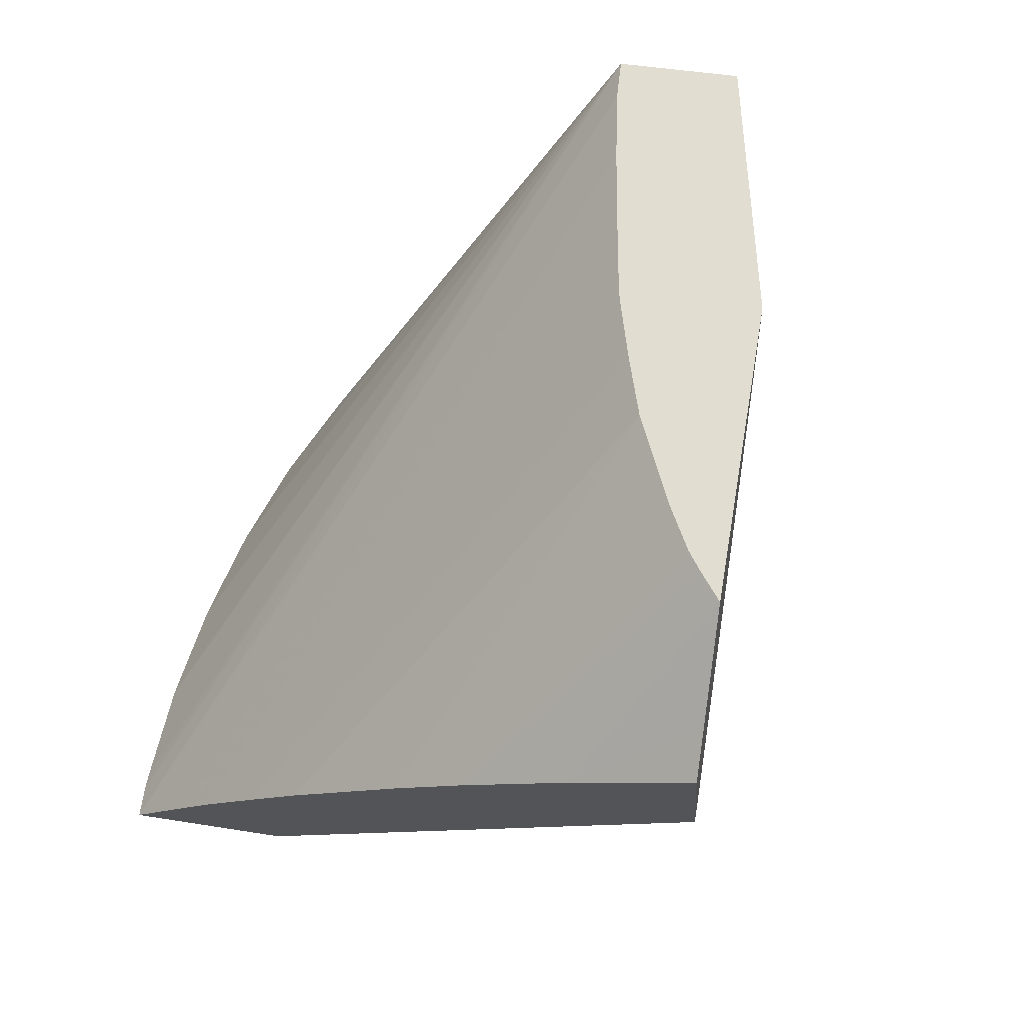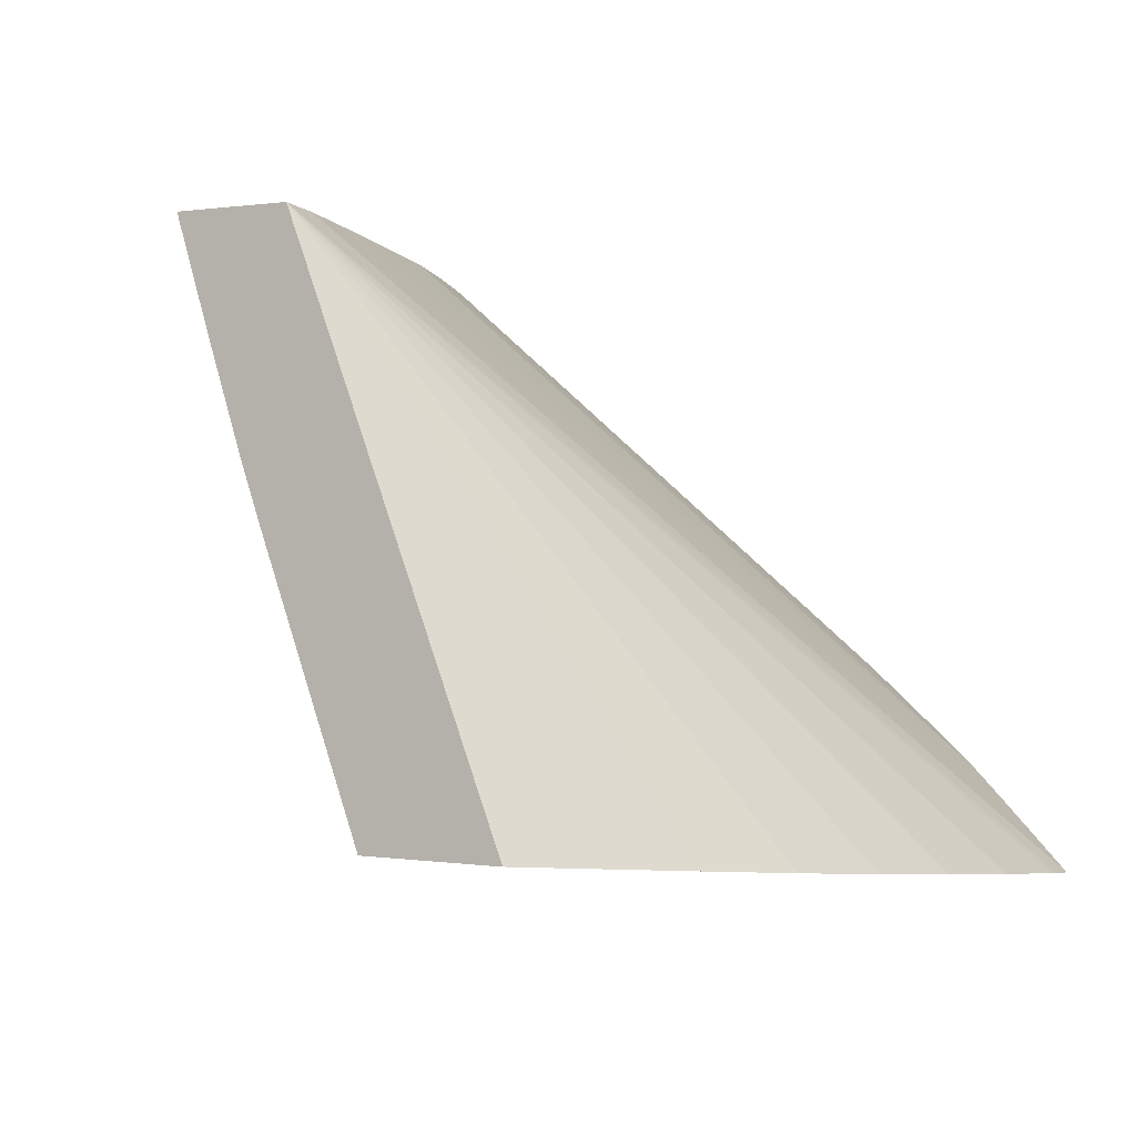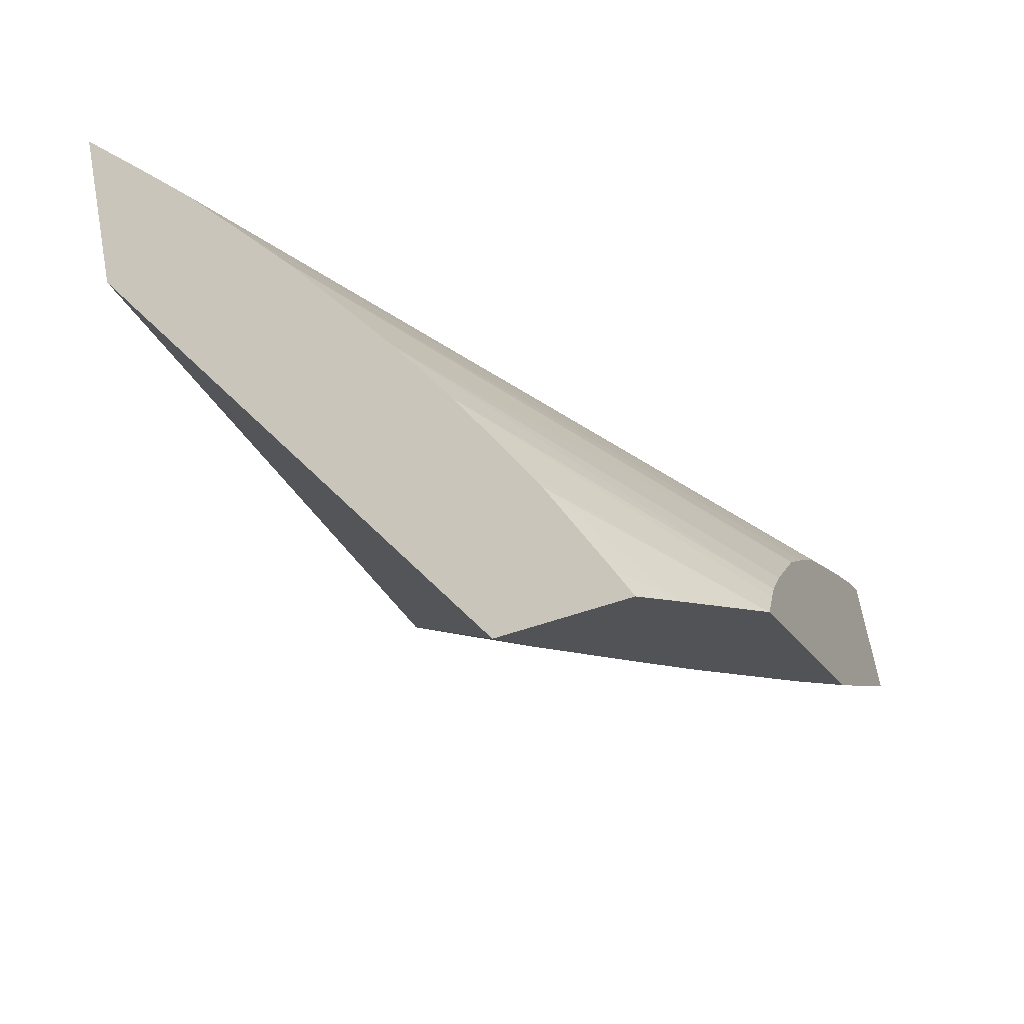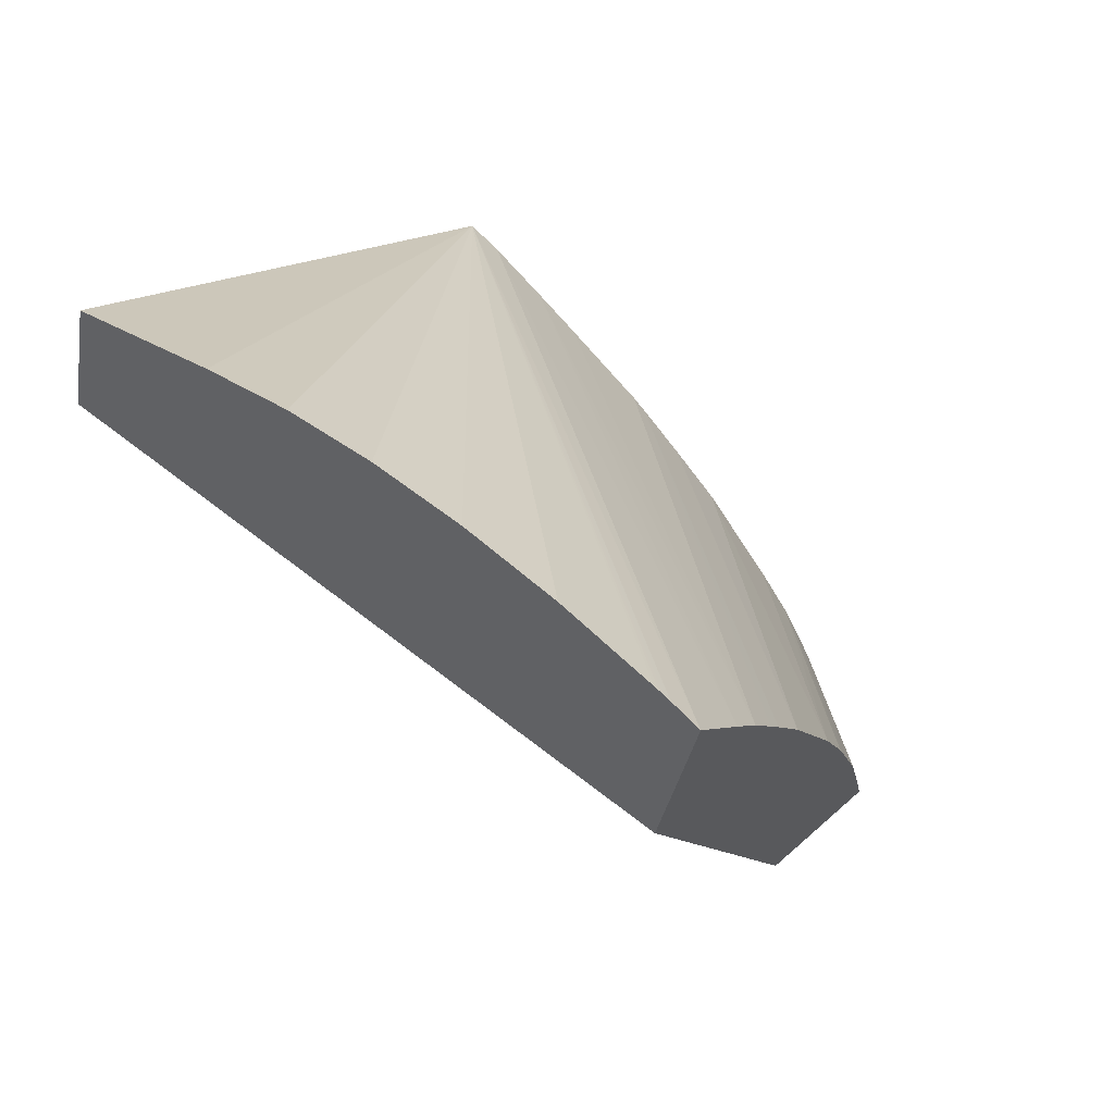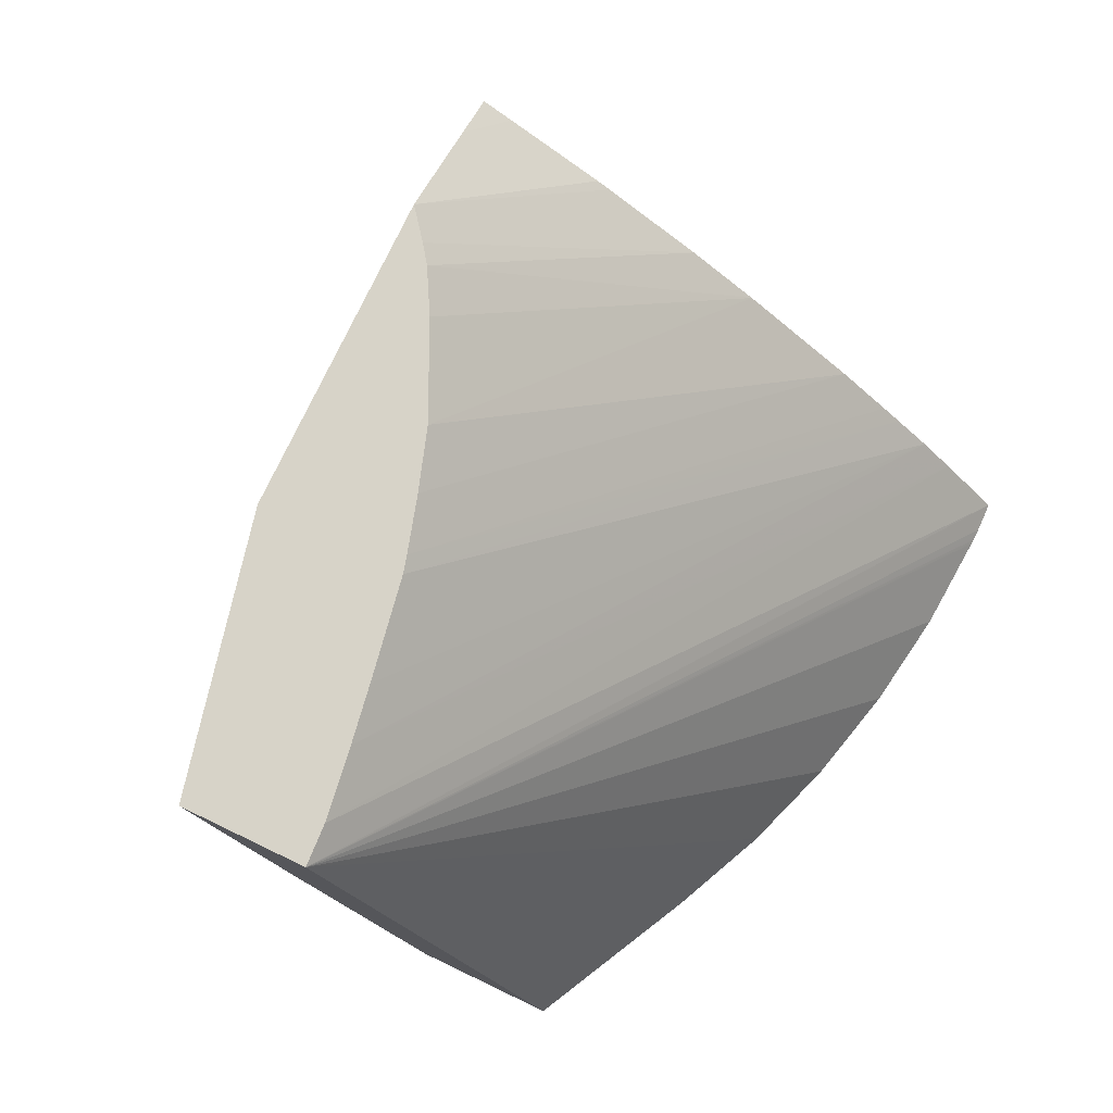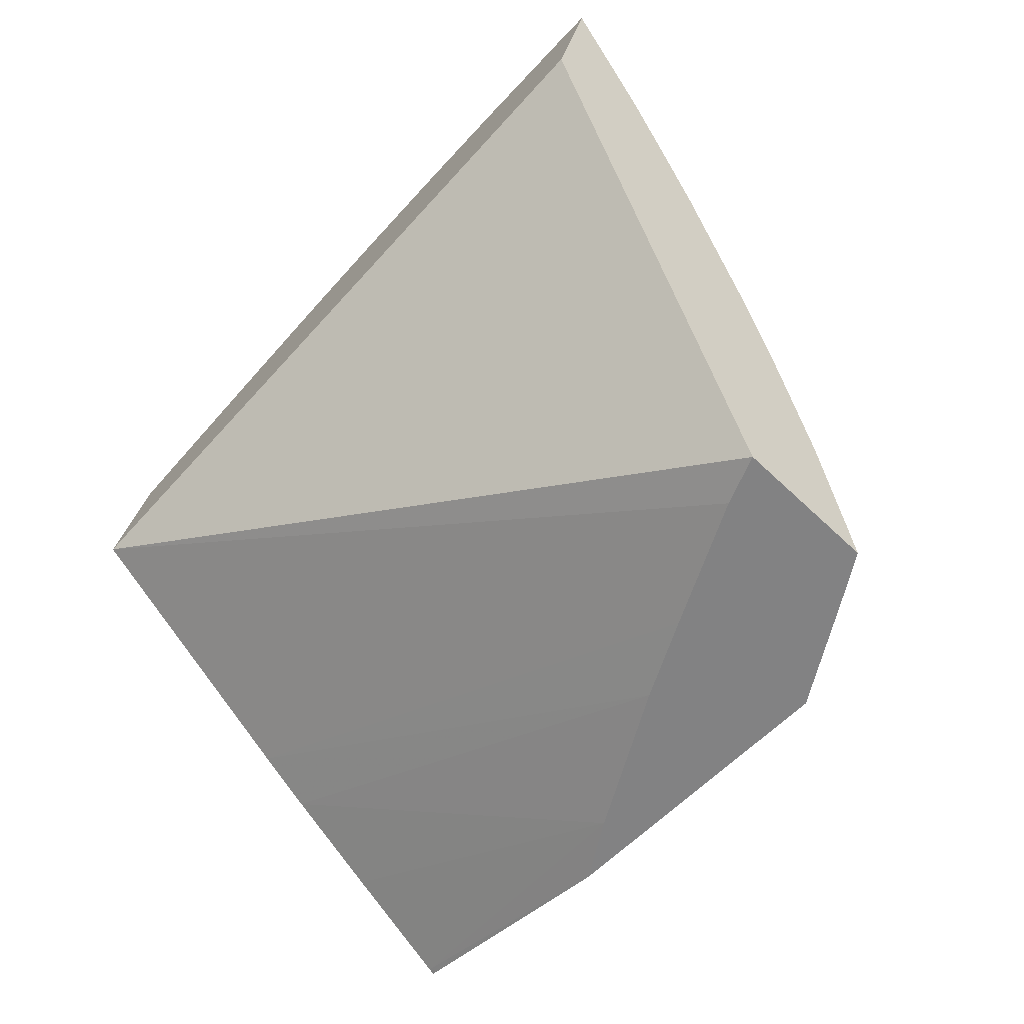
<metadata>
{"format":"obj","ext":"obj","renderer":"f3d","projection":"perspective","resolution":1024,"background":"white","views":[{"elev":68.2,"azim":117.5,"up":"+Y"},{"elev":-7.1,"azim":-41.8,"up":"+Y"},{"elev":-36.8,"azim":112.4,"up":"+Z"},{"elev":40.3,"azim":43.8,"up":"+Z"},{"elev":75.8,"azim":-46.8,"up":"+Y"},{"elev":-78.2,"azim":47.0,"up":"+Z"}]}
</metadata>
<code>
v -0.03196 0.04505 0.06186
v -0.03193 0.04503 0.06185
v -0.0341 0.04493 0.06314
v -0.03404 0.04498 0.06308
v -0.02924 0.04509 0.06099
v -0.03143 0.04474 0.06167
v -0.0341 0.04498 0.06312
v -0.03398 0.04387 0.06345
v -0.02943 0.04507 0.06128
v -0.02755 0.0436 0.06168
v -0.02759 0.04368 0.06157
v -0.02835 0.04458 0.06067
v -0.03387 0.04291 0.06375
v -0.03017 0.04408 0.06122
v -0.03377 0.04491 0.06418
v -0.02955 0.04506 0.06144
v -0.02728 0.04299 0.0625
v -0.02736 0.04317 0.06226
v -0.02785 0.04419 0.06077
v -0.02793 0.04434 0.06052
v -0.03381 0.04235 0.06393
v -0.02948 0.04375 0.06098
v -0.03342 0.04491 0.06404
v -0.03309 0.03968 0.06605
v -0.03137 0.03965 0.06633
v -0.03038 0.03964 0.06644
v -0.02942 0.03963 0.06646
v -0.02846 0.03963 0.06639
v -0.0275 0.03963 0.06624
v -0.02658 0.03964 0.06601
v -0.02654 0.03964 0.066
v -0.02649 0.03964 0.06599
v -0.02643 0.03964 0.06597
v -0.02615 0.03964 0.06588
v -0.02985 0.04504 0.06176
v -0.02708 0.0425 0.0631
v -0.02794 0.04308 0.06043
v -0.03348 0.03977 0.06483
v -0.02838 0.04325 0.06059
v -0.03284 0.04493 0.06376
v -0.02633 0.04028 0.06534
v -0.02662 0.03975 0.06442
v -0.03053 0.04501 0.06239
v -0.02675 0.04159 0.0641
v -0.03238 0.04494 0.06353
v -0.02643 0.04063 0.06505
v -0.03099 0.04499 0.06272
v -0.02659 0.04113 0.06456
v -0.03156 0.04496 0.0631
v -0.02654 0.04096 0.06473
v -0.03142 0.04497 0.06301
f 1 2 3
f 1 3 4
f 1 4 7
f 1 7 15
f 1 15 23
f 1 23 40
f 1 40 45
f 1 45 49
f 1 49 51
f 1 51 47
f 1 47 43
f 1 43 35
f 1 35 16
f 1 16 9
f 1 9 5
f 1 5 12
f 1 12 20
f 1 20 37
f 1 37 39
f 1 39 22
f 1 22 14
f 1 14 6
f 1 6 2
f 2 6 3
f 3 7 4
f 3 6 8
f 3 8 13
f 3 13 21
f 3 21 38
f 3 38 24
f 3 24 15
f 3 15 7
f 5 9 10
f 5 10 11
f 5 11 12
f 6 13 8
f 6 14 13
f 9 16 17
f 9 17 18
f 9 18 10
f 10 18 17
f 10 17 36
f 10 36 44
f 10 44 48
f 10 48 50
f 10 50 46
f 10 46 41
f 10 41 34
f 10 34 42
f 10 42 37
f 10 37 20
f 10 20 19
f 10 19 11
f 11 19 12
f 12 19 20
f 13 14 21
f 14 22 21
f 15 24 25
f 15 25 26
f 15 26 27
f 15 27 28
f 15 28 29
f 15 29 30
f 15 30 31
f 15 31 32
f 15 32 33
f 15 33 34
f 15 34 23
f 16 35 36
f 16 36 17
f 21 22 38
f 22 39 38
f 23 34 41
f 23 41 40
f 24 38 42
f 24 42 34
f 24 34 33
f 24 33 32
f 24 32 31
f 24 31 30
f 24 30 29
f 24 29 28
f 24 28 27
f 24 27 26
f 24 26 25
f 35 43 36
f 36 43 44
f 37 42 38
f 37 38 39
f 40 41 46
f 40 46 45
f 43 47 44
f 44 47 48
f 45 46 49
f 46 50 49
f 47 51 48
f 48 51 50
f 49 50 51

</code>
